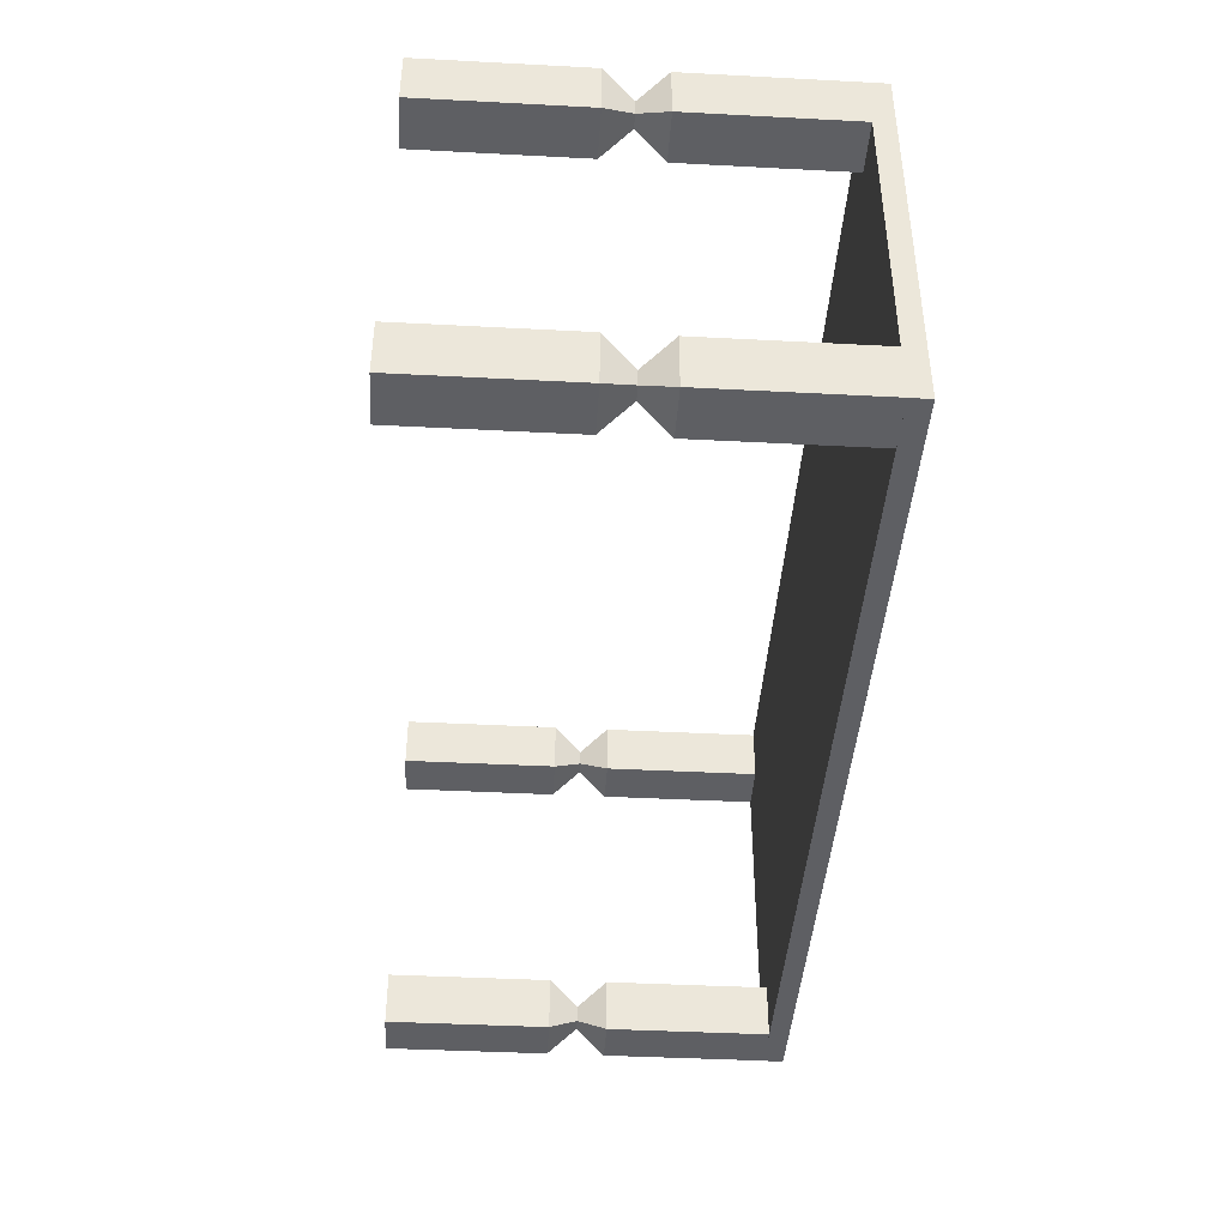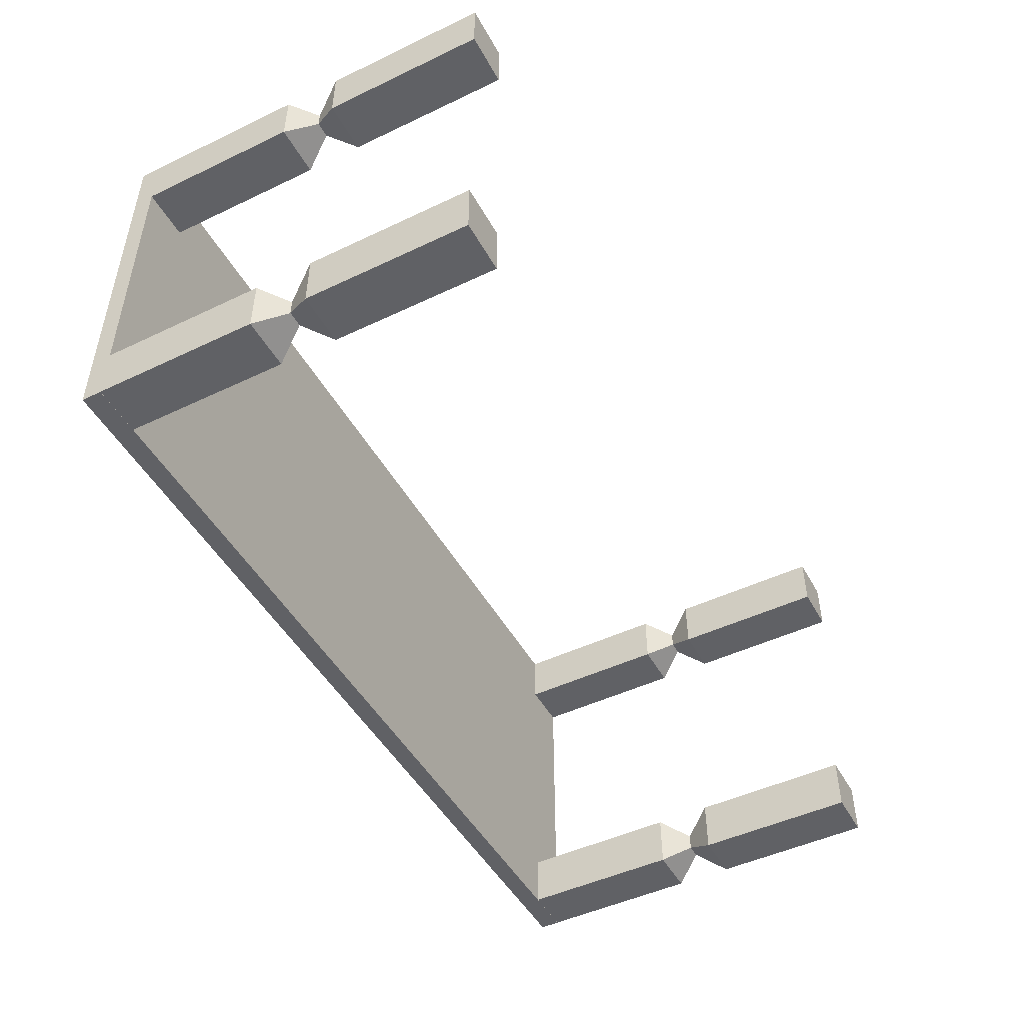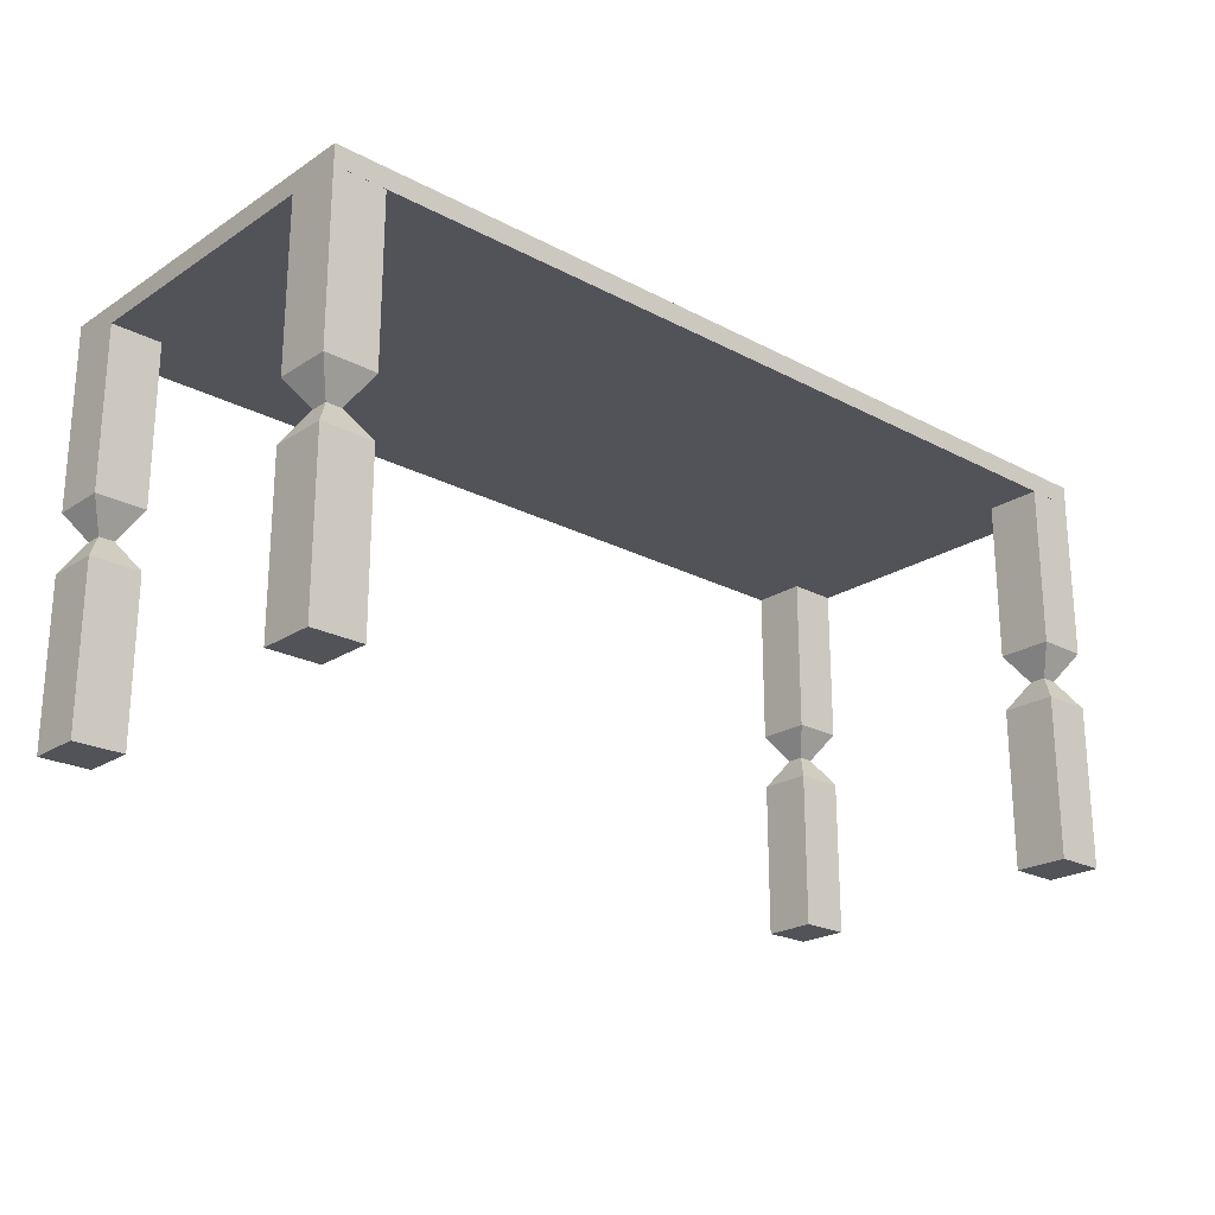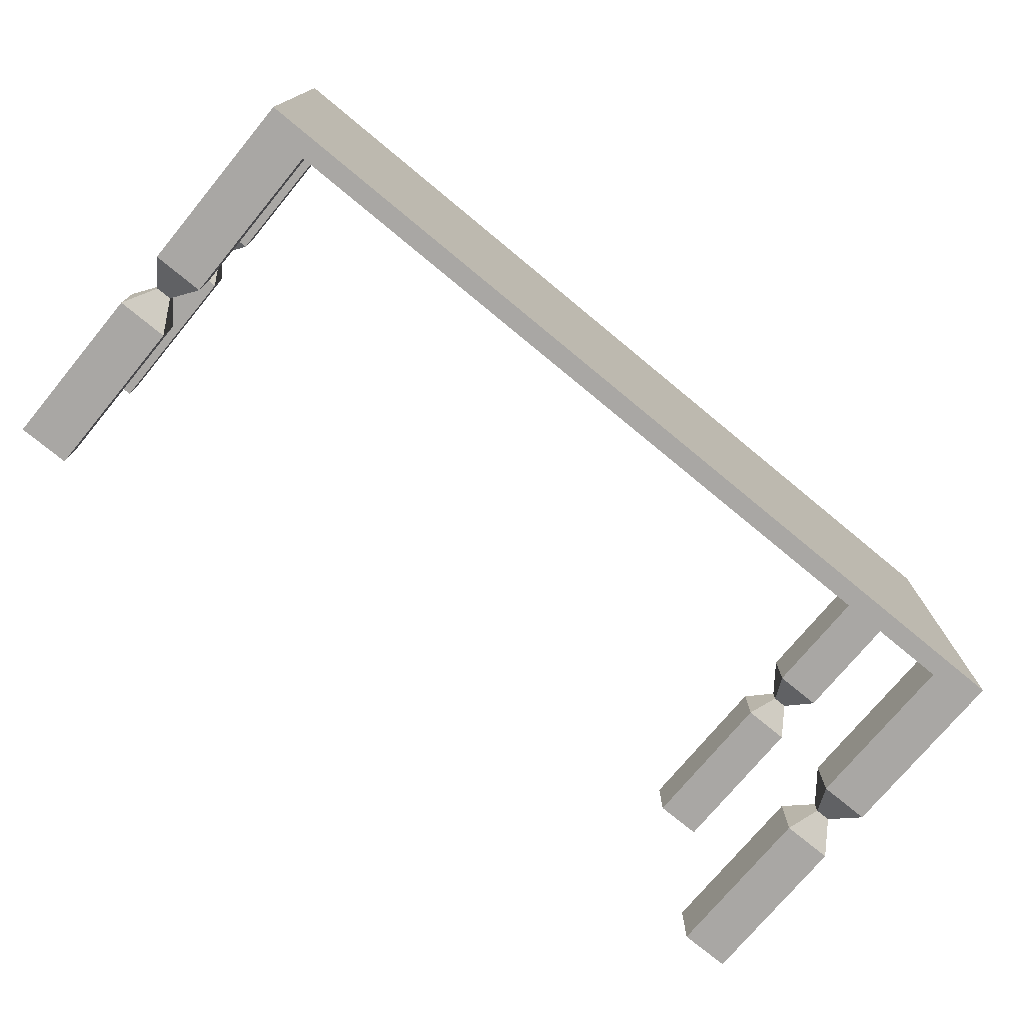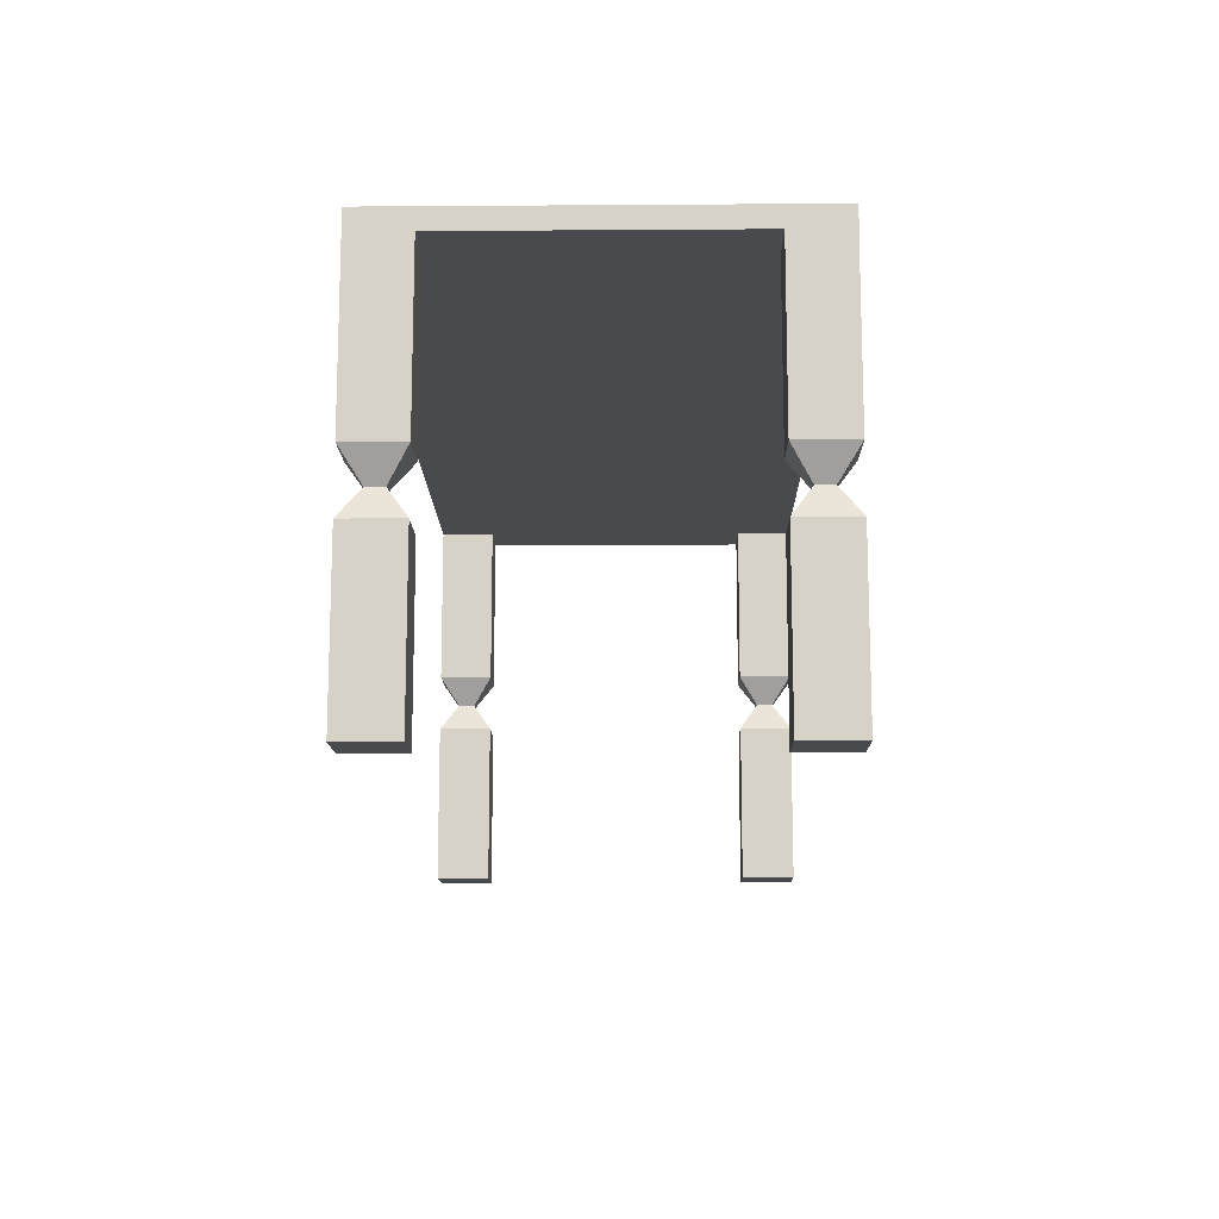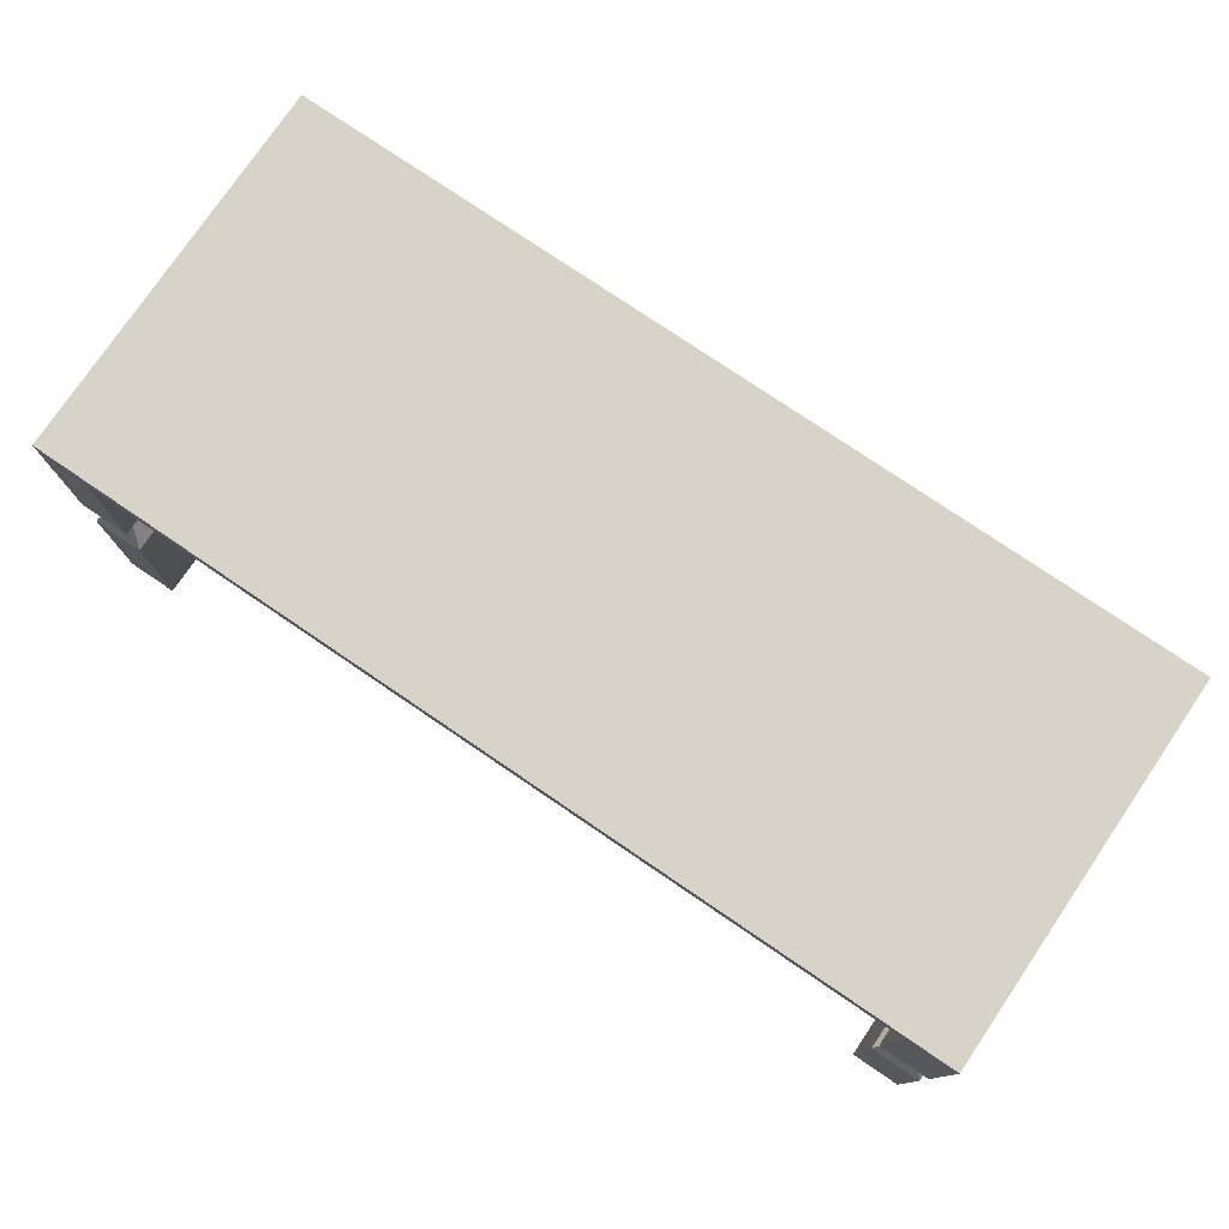
<metadata>
{"format":"obj","ext":"obj","renderer":"f3d","projection":"perspective","resolution":1024,"background":"white","views":[{"elev":-41.8,"azim":86.4,"up":"+Z"},{"elev":-48.1,"azim":-62.0,"up":"+Z"},{"elev":-22.6,"azim":137.8,"up":"+Y"},{"elev":-74.7,"azim":140.4,"up":"+Z"},{"elev":-13.1,"azim":90.9,"up":"+Y"},{"elev":77.1,"azim":34.2,"up":"+Y"}]}
</metadata>
<code>
o Desk_Cube
v 2.39 0.8964 -1
v 2.39 0.8964 1
v 2.39 1 -1
v 2.39 1 1
v 2.125 0.8964 -1
v 2.125 0.8964 1
v 2.125 1 -1
v 2.125 1 1
v 2.39 0.8964 -0.7143
v 2.39 0.8964 0.7143
v 2.39 1 -0.7143
v 2.39 1 0.7143
v 2.125 0.8964 0.7143
v 2.125 0.8964 -0.7143
v 2.125 1 -0.7143
v 2.125 1 0.7143
v 2.39 -1.104 0.7143
v 2.39 -1.104 1
v 2.125 -1.104 1
v 2.125 -1.104 0.7143
v 2.217 -0.1036 0.8141
v 2.217 -0.1036 0.9002
v 2.297 -0.1036 0.9002
v 2.297 -0.1036 0.8141
v 2.125 0.04642 1
v 2.39 0.04642 1
v 2.125 0.04642 0.7143
v 2.39 0.04642 0.7143
v 2.125 -0.2536 0.7143
v 2.39 -0.2536 0.7143
v 2.125 -0.2536 1
v 2.39 -0.2536 1
v 2.39 0.8964 -0.7133
v 2.125 0.8964 -0.7133
v 2.39 0.8964 -0.999
v 2.125 0.8964 -0.999
v 2.39 -1.104 -0.999
v 2.39 -1.104 -0.7133
v 2.125 -1.104 -0.7133
v 2.125 -1.104 -0.999
v 2.217 -0.1036 -0.8991
v 2.217 -0.1036 -0.8131
v 2.297 -0.1036 -0.8131
v 2.297 -0.1036 -0.8991
v 2.125 0.04642 -0.7133
v 2.39 0.04642 -0.7133
v 2.125 0.04642 -0.999
v 2.39 0.04642 -0.999
v 2.125 -0.2536 -0.999
v 2.39 -0.2536 -0.999
v 2.125 -0.2536 -0.7133
v 2.39 -0.2536 -0.7133
v -2.39 0.8964 -1
v -2.39 0.8964 1
v -2.39 1 -1
v -2.39 1 1
v 0 0.8964 -1
v 0 0.8964 1
v 0 1 -1
v 0 1 1
v -2.125 0.8964 -1
v -2.125 0.8964 1
v -2.125 1 -1
v -2.125 1 1
v -2.39 0.8964 -0.7143
v -2.39 0.8964 0.7143
v -2.39 1 -0.7143
v -2.39 1 0.7143
v 0 1 -0.7143
v 0 1 0.7143
v 0 0.8964 0.7143
v 0 0.8964 -0.7143
v -2.125 0.8964 0.7143
v -2.125 0.8964 -0.7143
v -2.125 1 -0.7143
v -2.125 1 0.7143
v -2.39 -1.104 0.7143
v -2.39 -1.104 1
v -2.125 -1.104 1
v -2.125 -1.104 0.7143
v -2.217 -0.1036 0.8141
v -2.217 -0.1036 0.9002
v -2.297 -0.1036 0.9002
v -2.297 -0.1036 0.8141
v -2.125 0.04642 1
v -2.39 0.04642 1
v -2.125 0.04642 0.7143
v -2.39 0.04642 0.7143
v -2.125 -0.2536 0.7143
v -2.39 -0.2536 0.7143
v -2.125 -0.2536 1
v -2.39 -0.2536 1
v -2.39 0.8964 -0.7133
v -2.125 0.8964 -0.7133
v -2.39 0.8964 -0.999
v -2.125 0.8964 -0.999
v -2.39 -1.104 -0.999
v -2.39 -1.104 -0.7133
v -2.125 -1.104 -0.7133
v -2.125 -1.104 -0.999
v -2.217 -0.1036 -0.8991
v -2.217 -0.1036 -0.8131
v -2.297 -0.1036 -0.8131
v -2.297 -0.1036 -0.8991
v -2.125 0.04642 -0.7133
v -2.39 0.04642 -0.7133
v -2.125 0.04642 -0.999
v -2.39 0.04642 -0.999
v -2.125 -0.2536 -0.999
v -2.39 -0.2536 -0.999
v -2.125 -0.2536 -0.7133
v -2.39 -0.2536 -0.7133
f 10 12 4 2
f 7 5 57 59
f 6 8 60 58
f 16 70 60 8
f 13 6 58 71
f 12 16 8 4
f 2 4 8 6
f 3 1 5 7
f 3 7 15 11
f 15 16 12 11
f 1 9 14 5
f 9 10 13 14
f 5 14 72 57
f 13 71 72 14
f 7 59 69 15
f 69 70 16 15
f 1 3 11 9
f 11 12 10 9
f 17 18 19 20
f 31 29 20 19
f 32 31 19 18
f 29 30 17 20
f 28 26 23 24
f 27 28 24 21
f 26 25 22 23
f 25 27 21 22
f 6 13 27 25
f 2 6 25 26
f 13 10 28 27
f 10 2 26 28
f 24 23 32 30
f 21 24 30 29
f 23 22 31 32
f 22 21 29 31
f 30 32 18 17
f 37 38 39 40
f 51 49 40 39
f 52 51 39 38
f 49 50 37 40
f 48 46 43 44
f 47 48 44 41
f 46 45 42 43
f 45 47 41 42
f 34 36 47 45
f 33 34 45 46
f 36 35 48 47
f 35 33 46 48
f 44 43 52 50
f 41 44 50 49
f 43 42 51 52
f 42 41 49 51
f 50 52 38 37
f 66 54 56 68
f 63 59 57 61
f 62 58 60 64
f 76 64 60 70
f 73 71 58 62
f 68 56 64 76
f 54 62 64 56
f 55 63 61 53
f 55 67 75 63
f 75 67 68 76
f 53 61 74 65
f 65 74 73 66
f 61 57 72 74
f 73 74 72 71
f 63 75 69 59
f 69 75 76 70
f 53 65 67 55
f 67 65 66 68
f 77 80 79 78
f 91 79 80 89
f 92 78 79 91
f 89 80 77 90
f 88 84 83 86
f 87 81 84 88
f 86 83 82 85
f 85 82 81 87
f 62 85 87 73
f 54 86 85 62
f 73 87 88 66
f 66 88 86 54
f 84 90 92 83
f 81 89 90 84
f 83 92 91 82
f 82 91 89 81
f 90 77 78 92
f 97 100 99 98
f 111 99 100 109
f 112 98 99 111
f 109 100 97 110
f 108 104 103 106
f 107 101 104 108
f 106 103 102 105
f 105 102 101 107
f 94 105 107 96
f 93 106 105 94
f 96 107 108 95
f 95 108 106 93
f 104 110 112 103
f 101 109 110 104
f 103 112 111 102
f 102 111 109 101
f 110 97 98 112

</code>
